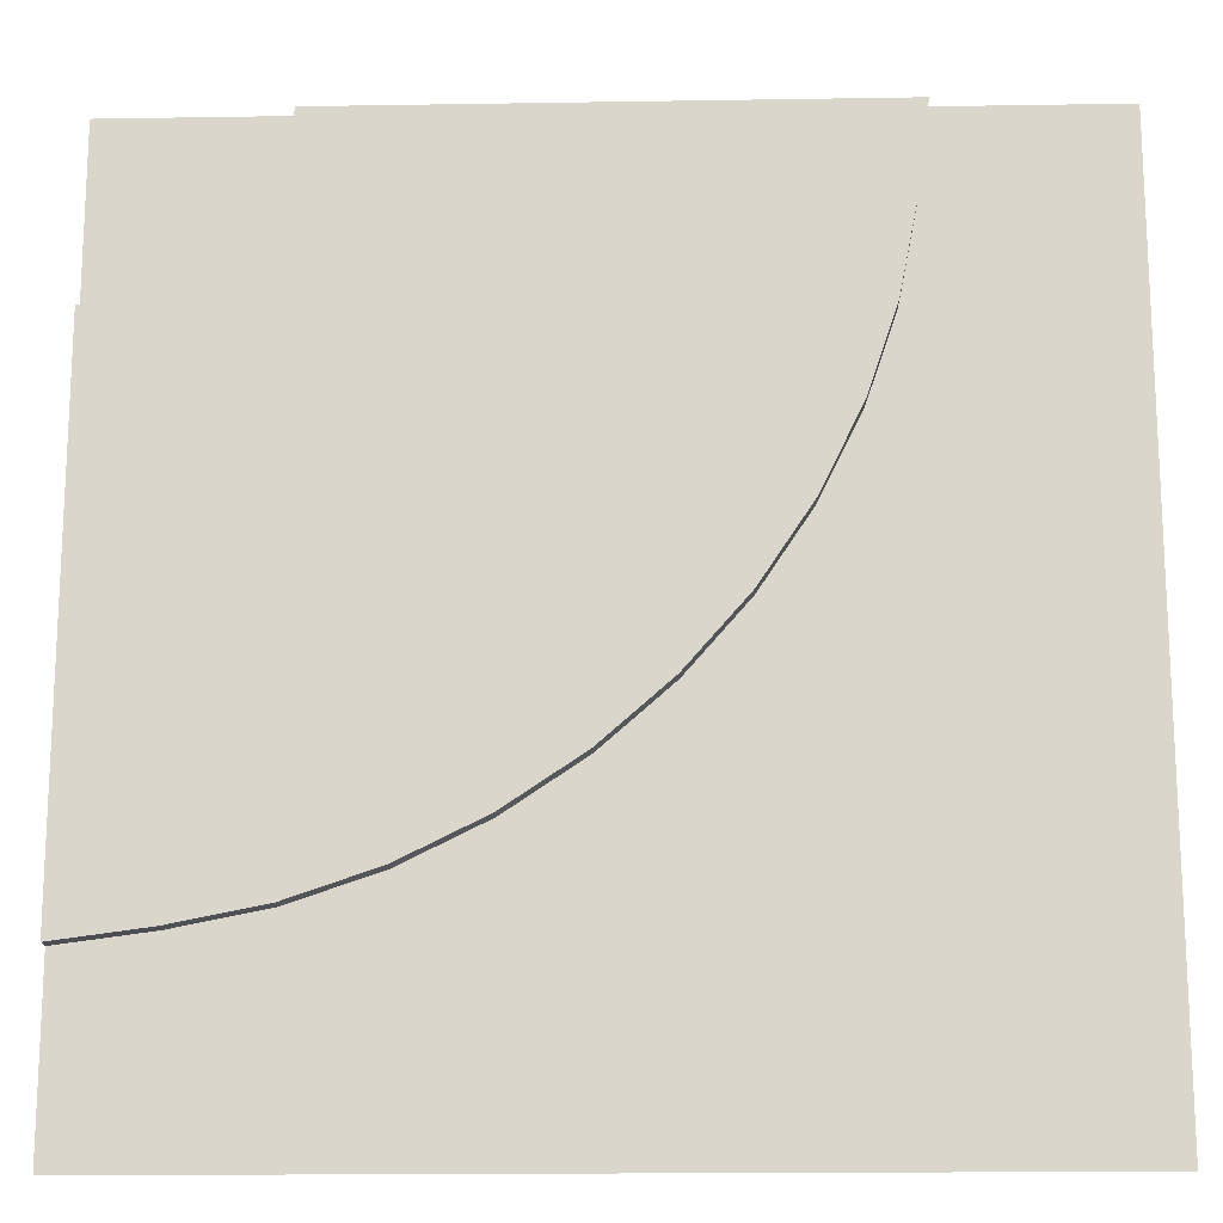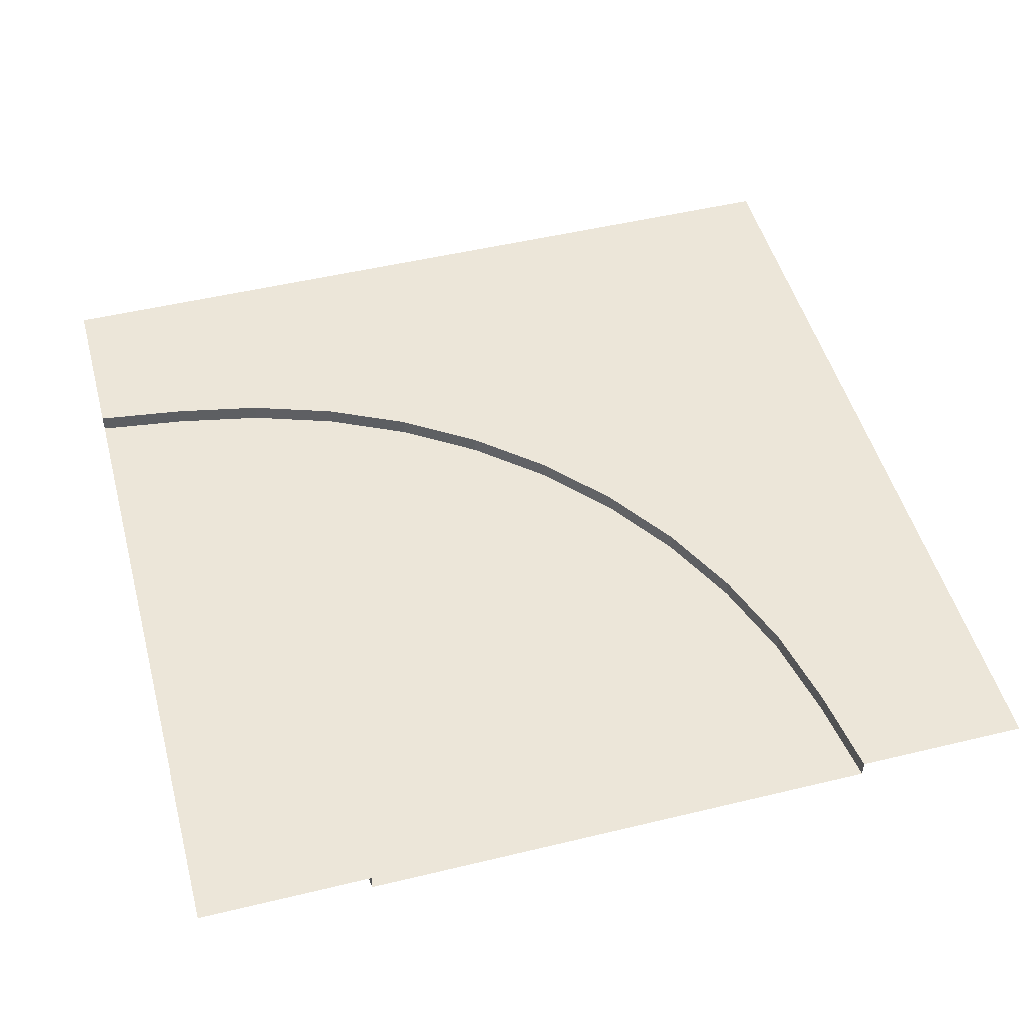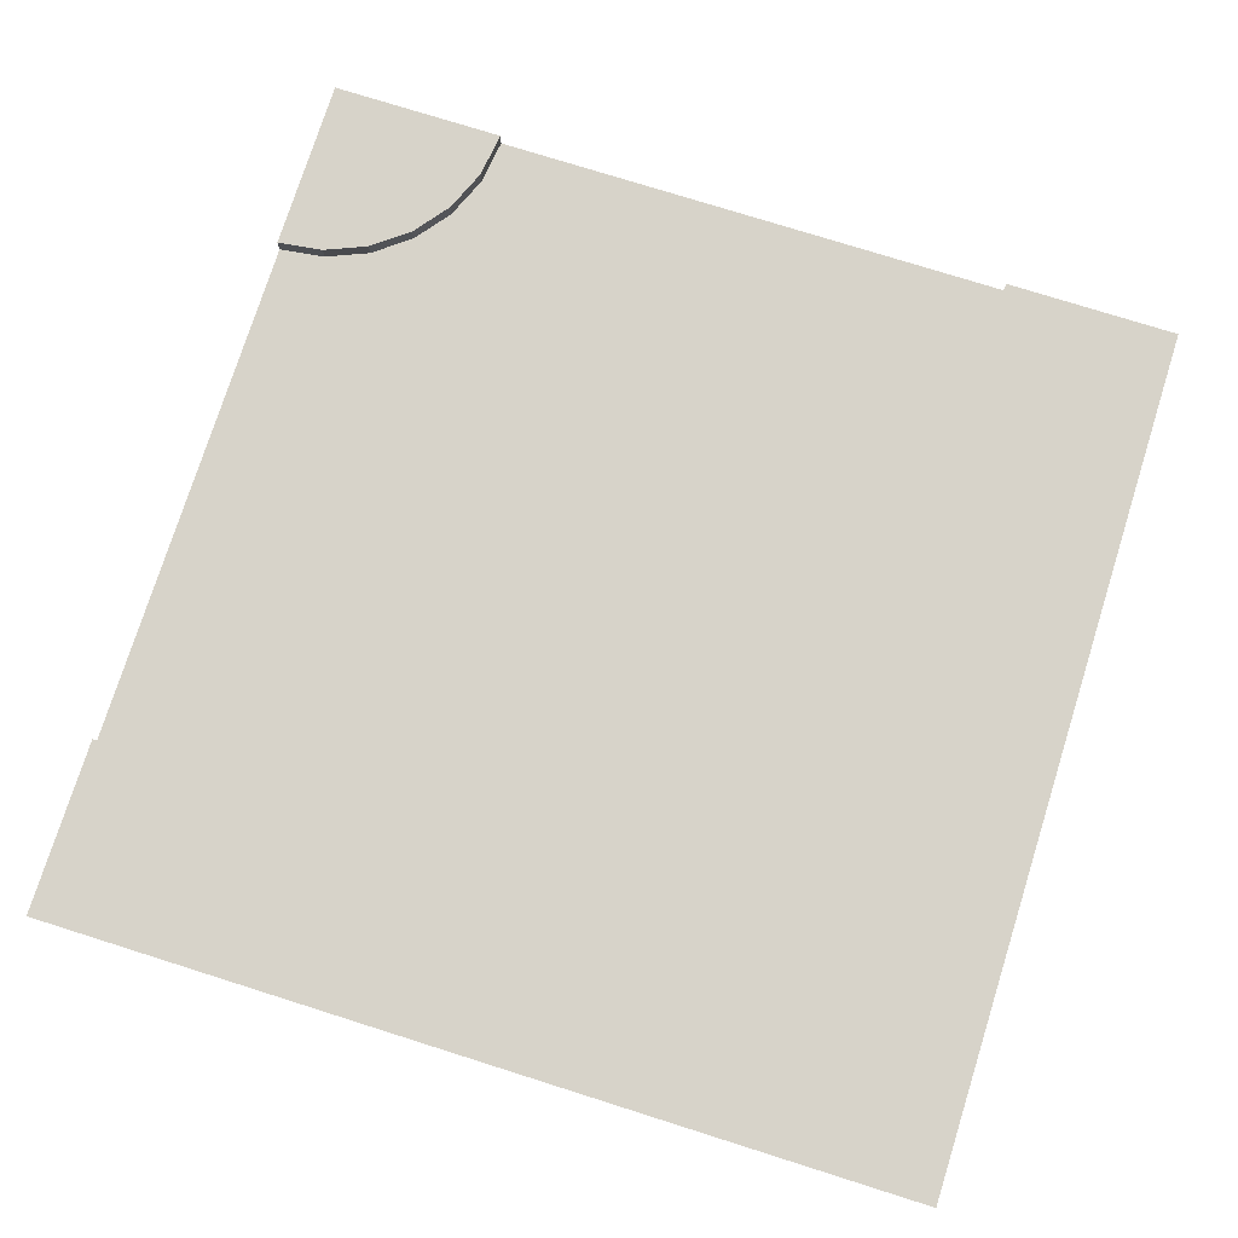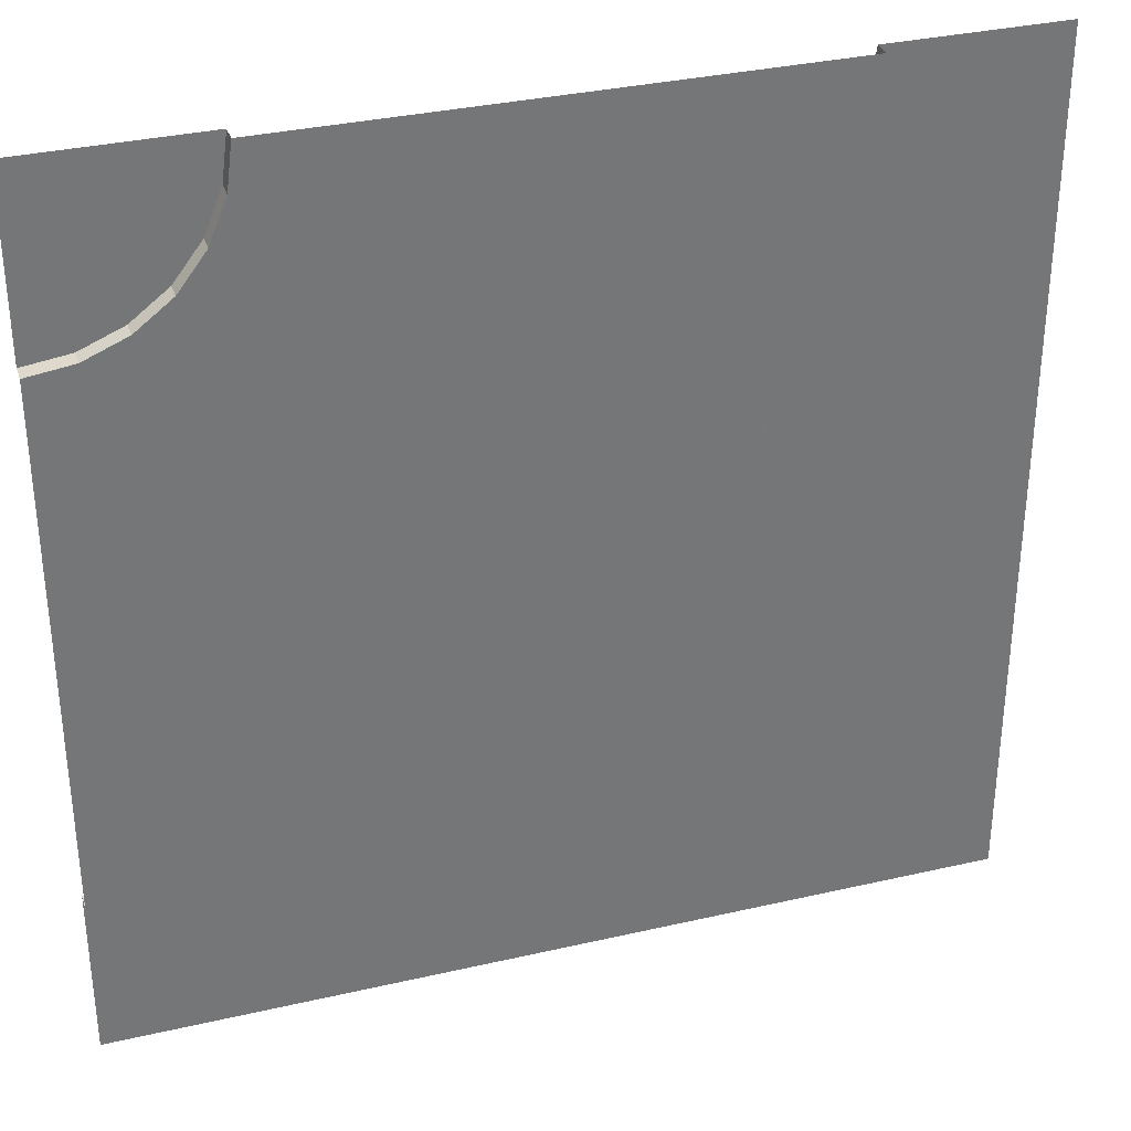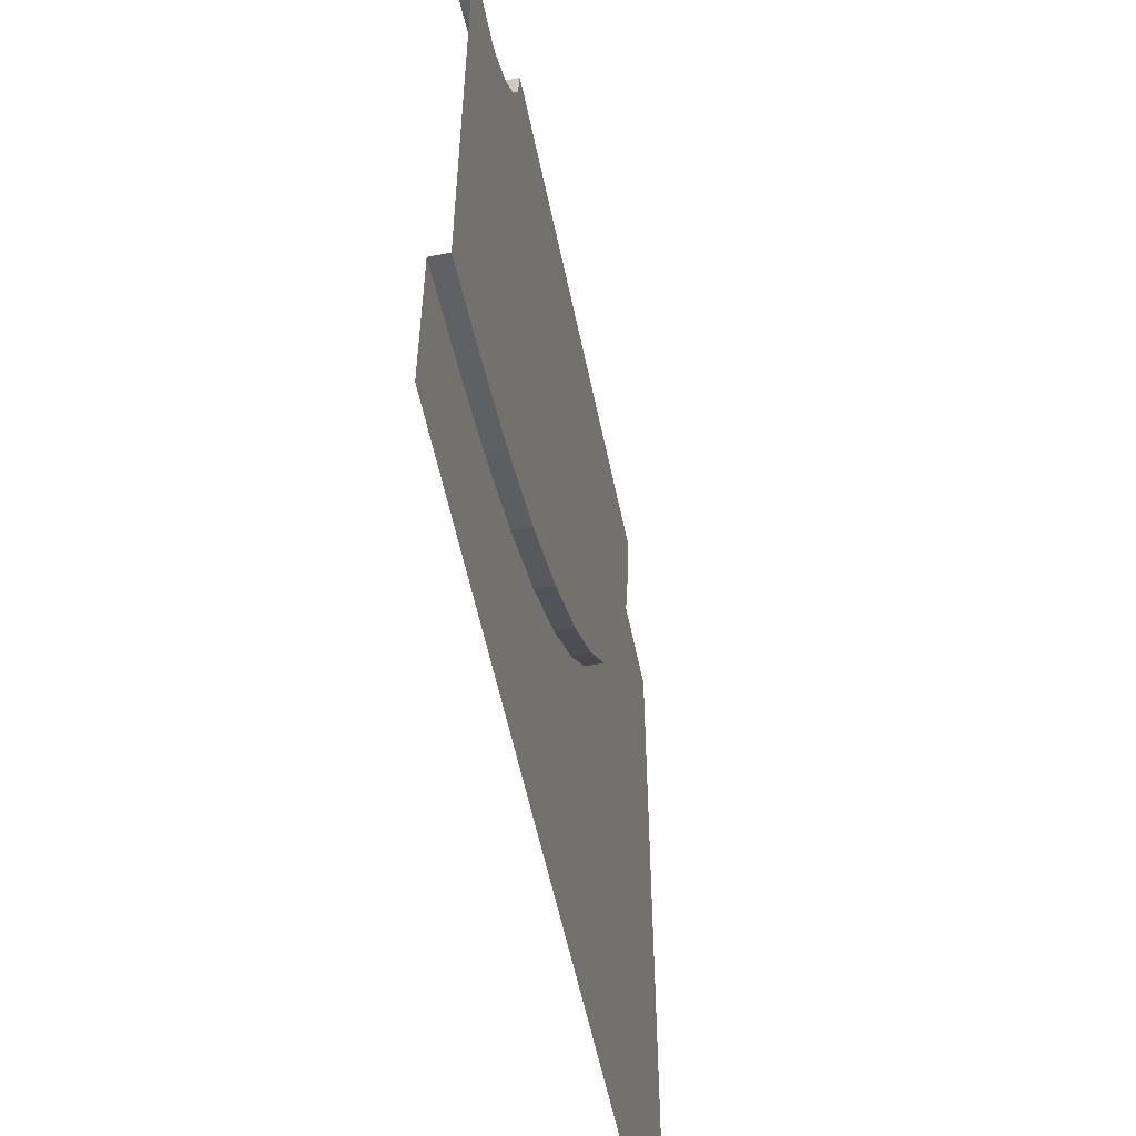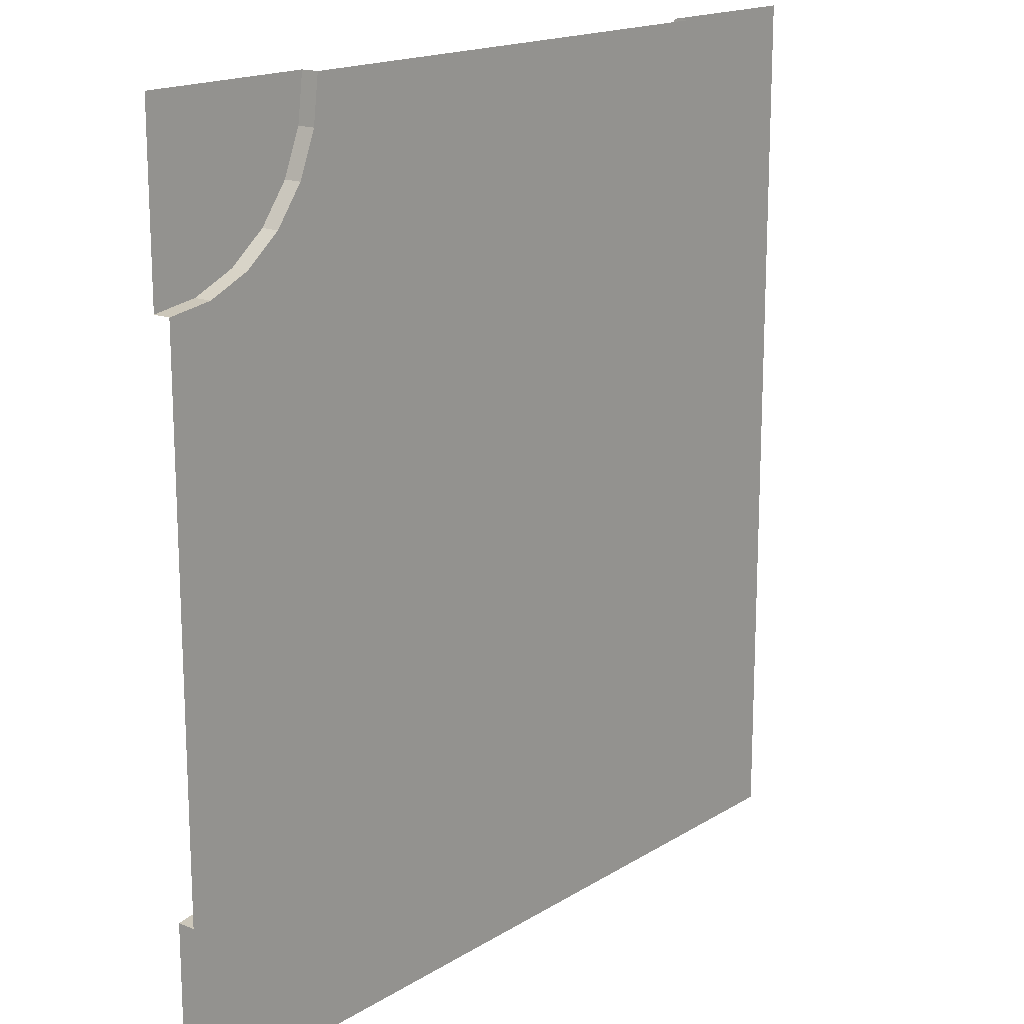
<metadata>
{"format":"obj","ext":"obj","renderer":"f3d","projection":"perspective","resolution":1024,"background":"white","views":[{"elev":-16.6,"azim":1.9,"up":"+Z"},{"elev":49.2,"azim":-15.0,"up":"+Y"},{"elev":76.1,"azim":107.5,"up":"+Y"},{"elev":33.5,"azim":-17.5,"up":"+Z"},{"elev":-56.9,"azim":-78.3,"up":"+Z"},{"elev":16.7,"azim":-51.1,"up":"+Z"}]}
</metadata>
<code>
v  -3 0.2 5
v  -3.068 0.2 4.482
v  -3.268 0.2 4
v  -5 0.2 5
v  -4 0.2 3.268
v  -4.482 0.2 3.068
v  -5 0.2 3
v  -3.586 0.2 3.586
v  -3 0 5
v  -3.068 0 4.482
v  -3.268 0 4
v  -3.586 0 3.586
v  -4 0 3.268
v  -4.482 0 3.068
v  -5 0 3
g Sidewalk_Intersection
f 1 2 3 4
f 5 6 7 4
f 3 8 5 4
f 9 10 2 1
f 10 11 3 2
f 11 12 8 3
f 12 13 5 8
f 13 14 6 5
f 14 15 7 6
v  -3 0 5
v  -0.5 0 5
v  -0.5 0 4
v  -3.068 0 4.482
v  -1 0 3
v  -3.268 0 4
v  -2 0 2
v  -3.586 0 3.586
v  -3 0 1
v  -4 0 3.268
v  -4 0 0.5
v  -4.482 0 3.068
v  -5 0 0.5
v  -5 0 3
v  -5 0 -3
v  -5 0 -2
v  -4.095 0 -2.074
v  -3.965 0 -2.864
v  -3.155 0 -1.887
v  -2.947 0 -2.662
v  -2.272 0 -1.587
v  -1.965 0 -2.328
v  -1.435 0 -1.175
v  -1.034 0 -1.869
v  -0.6596 0 -0.6565
v  -0.1716 0 -1.292
v  0.0418 0 -0.0418
v  0.6087 0 -0.6087
v  0.6565 0 0.6596
v  1.292 0 0.1716
v  1.175 0 1.435
v  1.869 0 1.034
v  1.587 0 2.272
v  2.328 0 1.965
v  1.887 0 3.155
v  2.662 0 2.947
v  2.074 0 4.095
v  2.864 0 3.965
v  2 0 5
v  3 0 5
g Road_Turn
f 16 17 18 19
f 19 18 20 21
f 21 20 22 23
f 23 22 24 25
f 25 24 26 27
f 27 26 28 29
f 30 31 32 33
f 33 32 34 35
f 35 34 36 37
f 37 36 38 39
f 39 38 40 41
f 41 40 42 43
f 43 42 44 45
f 45 44 46 47
f 47 46 48 49
f 49 48 50 51
f 51 50 52 53
f 53 52 54 55
f 54 52 18 17
f 32 31 28 26
f 20 50 48 22
f 34 32 26 24
f 20 18 52 50
f 48 46 44 22
f 36 34 24 22
f 40 38 36 22
f 44 42 40 22
v  3 0 5
v  3 0.2 5
v  2.864 0.2 3.965
v  2.864 0 3.965
v  2.662 0.2 2.947
v  2.662 0 2.947
v  2.328 0.2 1.965
v  2.328 0 1.965
v  1.869 0.2 1.034
v  1.869 0 1.034
v  1.292 0.2 0.1716
v  1.292 0 0.1716
v  0.6087 0.2 -0.6087
v  0.6087 0 -0.6087
v  -0.1716 0.2 -1.292
v  -0.1716 0 -1.292
v  -1.034 0.2 -1.869
v  -1.034 0 -1.869
v  -1.965 0.2 -2.328
v  -1.965 0 -2.328
v  -2.947 0.2 -2.662
v  -2.947 0 -2.662
v  -3.965 0.2 -2.864
v  -3.965 0 -2.864
v  -5 0.2 -3
v  -5 0 -3
v  5 0.2 5
v  5 0.2 3.333
v  5 0.2 -5
v  3.333 0.2 -5
v  5 0.2 1.667
v  5 0.2 -0
v  5 0.2 -1.667
v  5 0.2 -3.333
v  1.667 0.2 -5
v  0 0.2 -5
v  -1.667 0.2 -5
v  -3.333 0.2 -5
v  -5 0.2 -5
g Sidewalk_Turn
f 56 57 58 59
f 59 58 60 61
f 61 60 62 63
f 63 62 64 65
f 65 64 66 67
f 67 66 68 69
f 69 68 70 71
f 71 70 72 73
f 73 72 74 75
f 75 74 76 77
f 77 76 78 79
f 79 78 80 81
f 57 82 83 58
f 84 85 70 68
f 83 86 60 58
f 86 87 62 60
f 87 88 64 62
f 88 89 66 64
f 89 84 68 66
f 85 90 72 70
f 90 91 74 72
f 91 92 76 74
f 92 93 78 76
f 93 94 80 78

</code>
